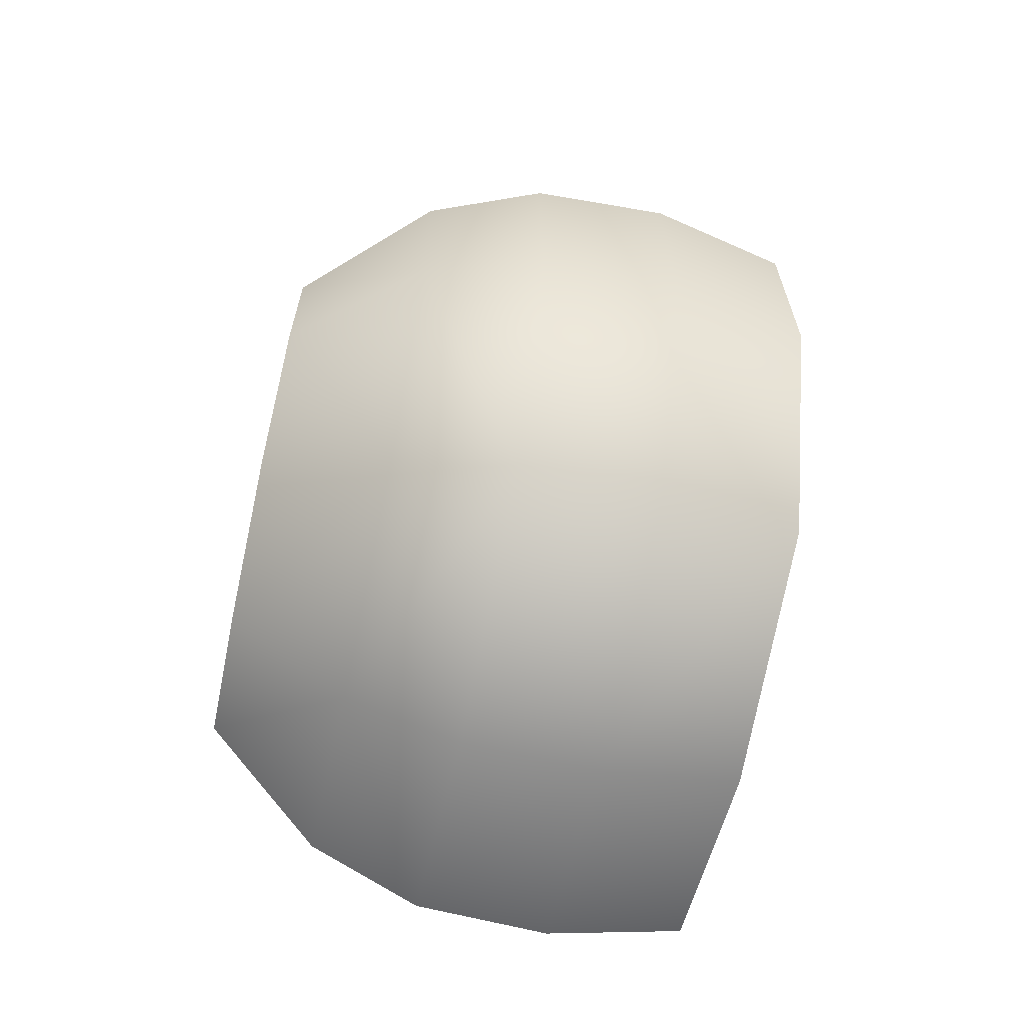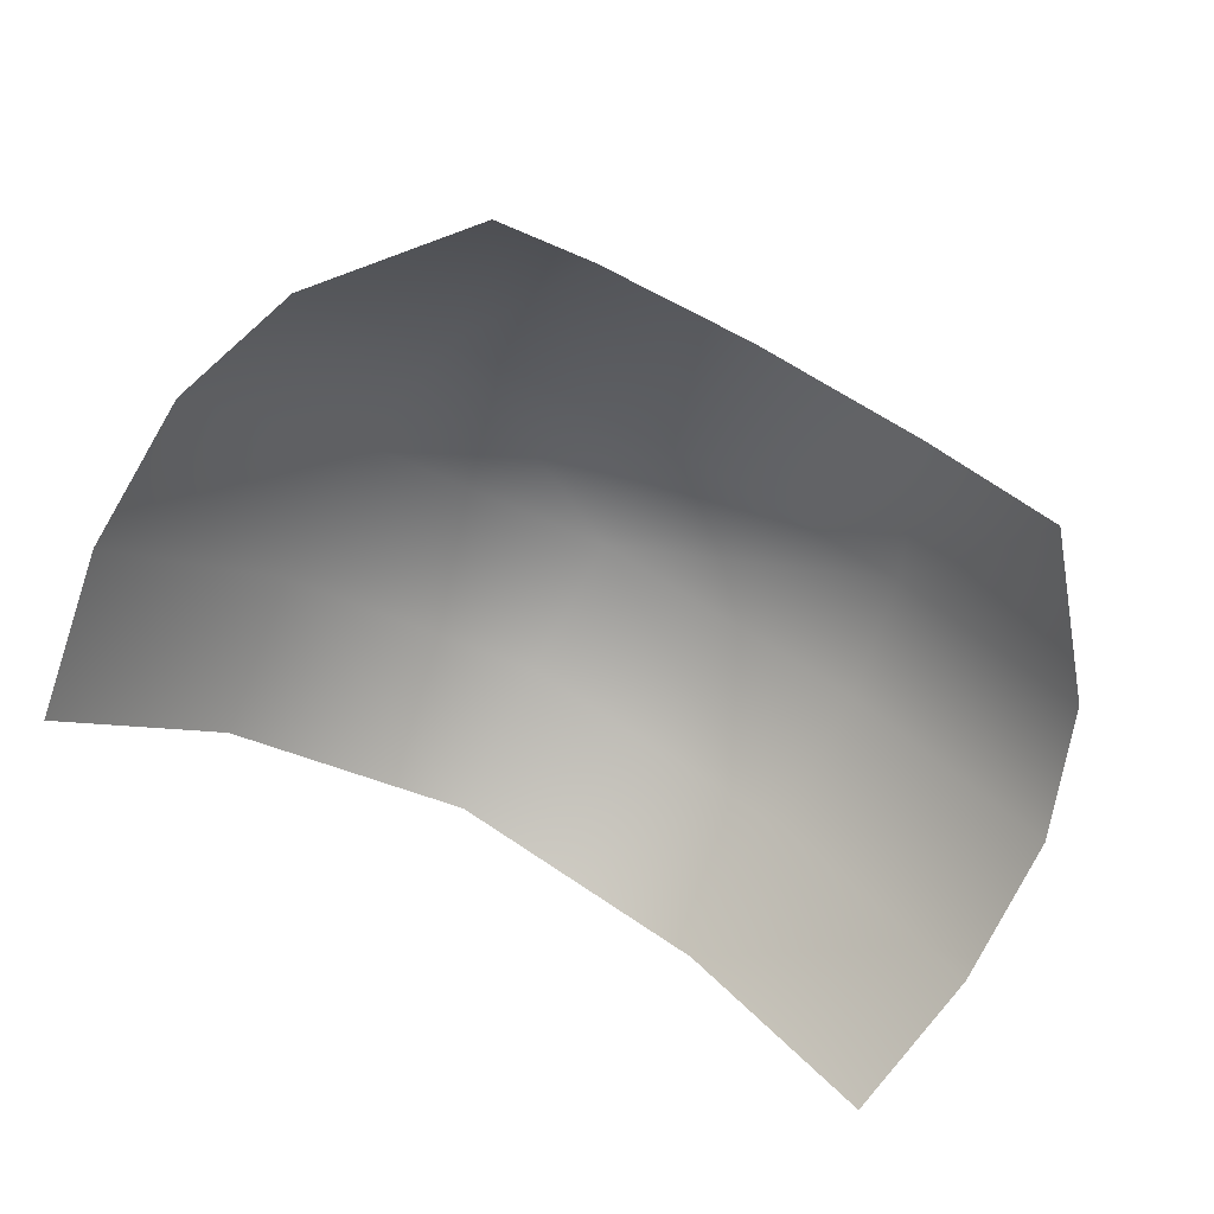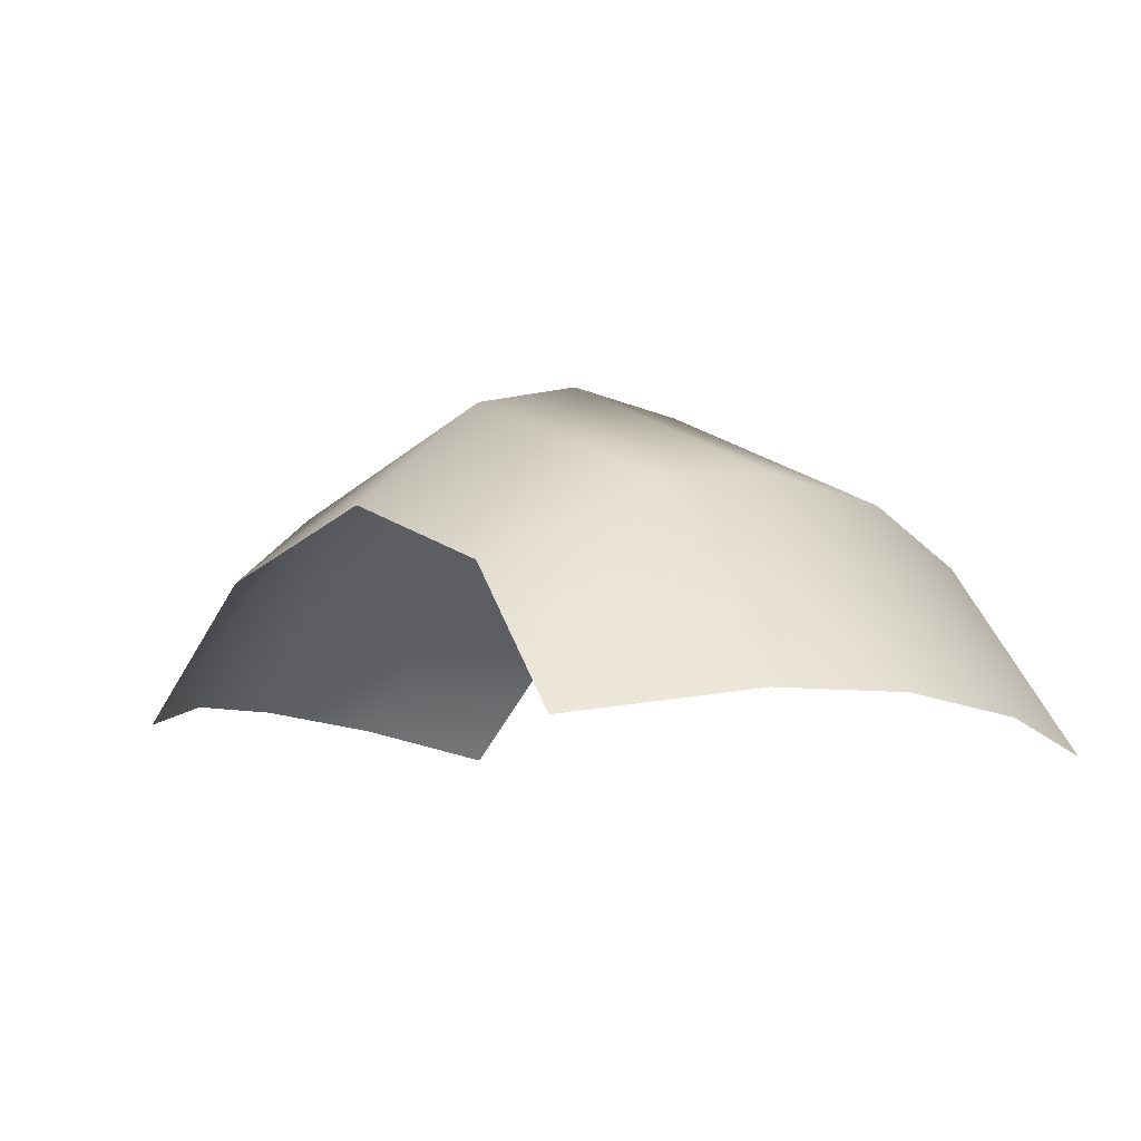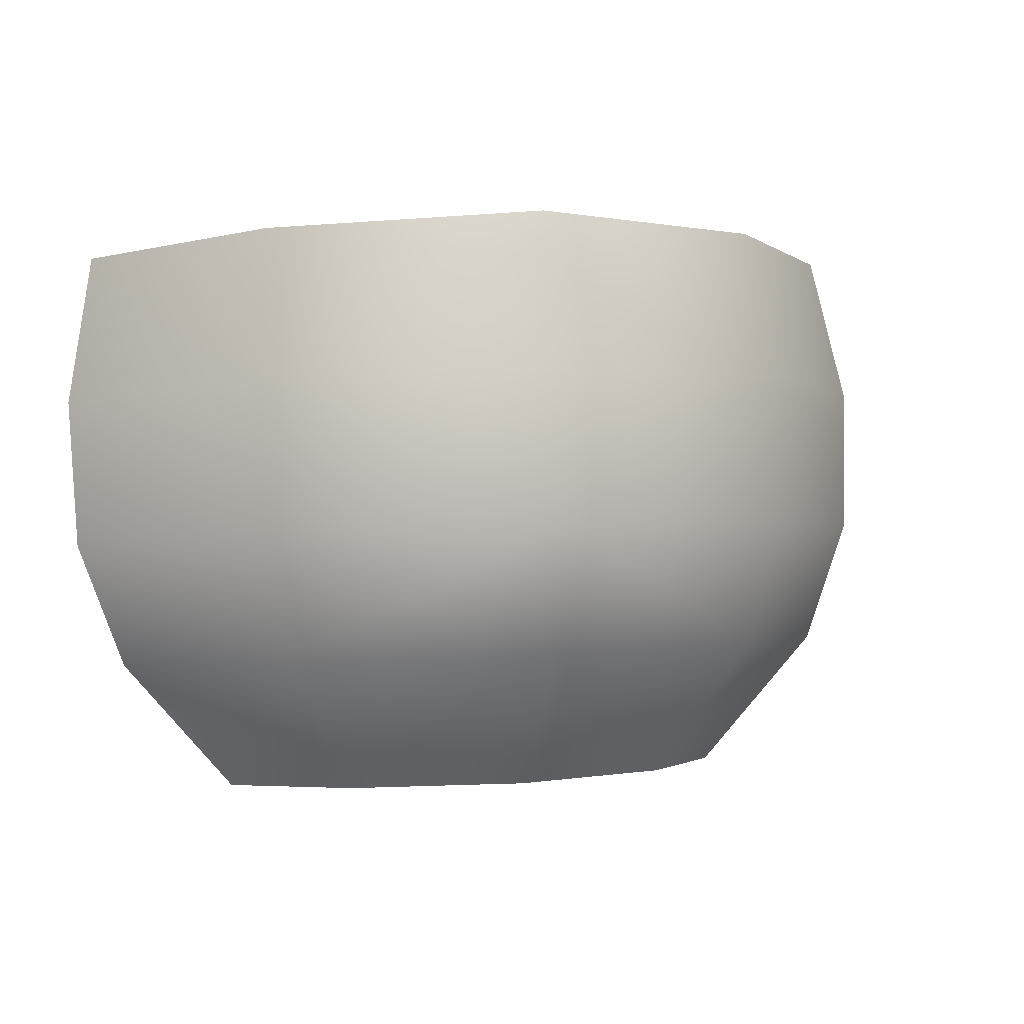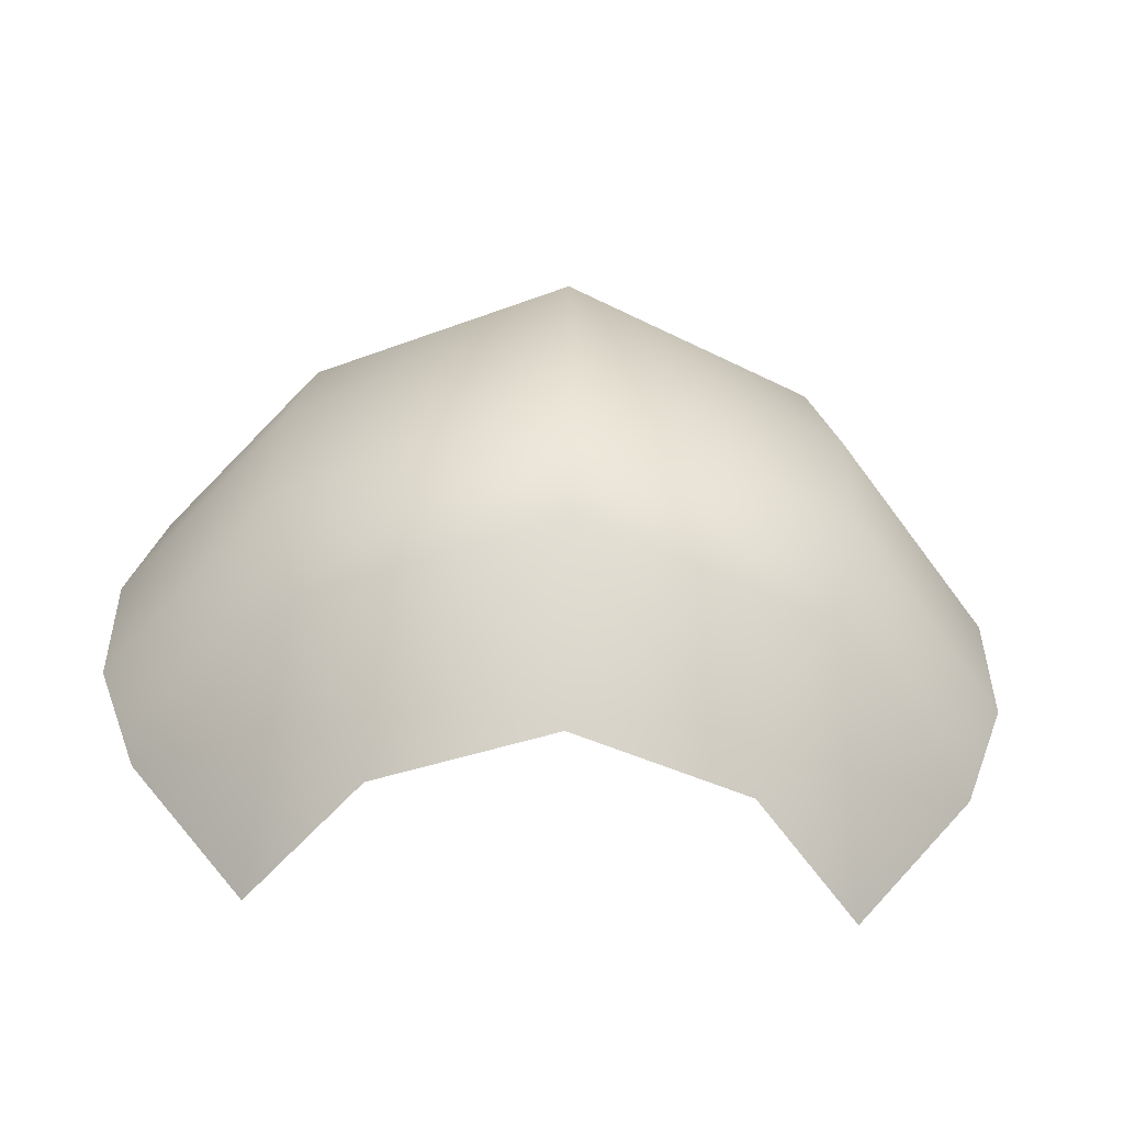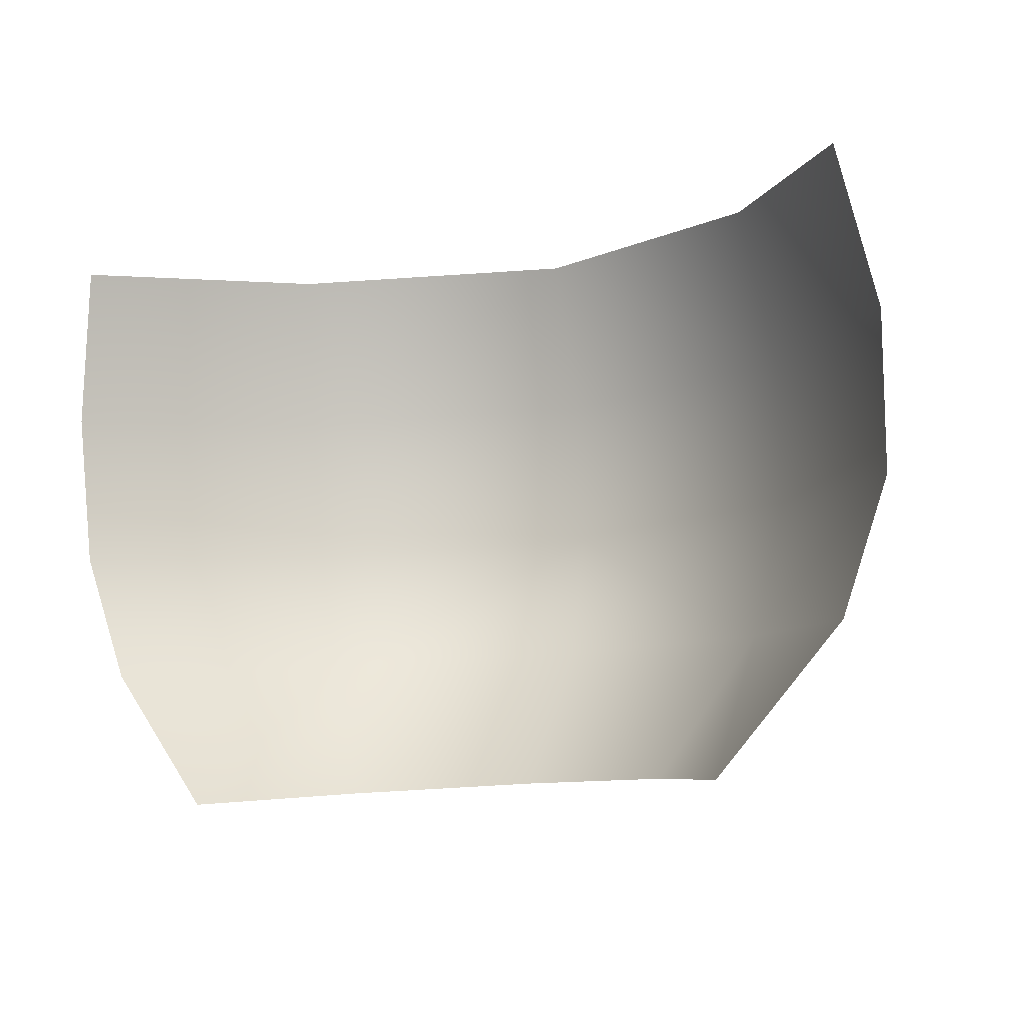
<metadata>
{"format":"obj","ext":"obj","renderer":"f3d","projection":"perspective","resolution":1024,"background":"white","views":[{"elev":76.3,"azim":99.4,"up":"+Z"},{"elev":-68.5,"azim":-28.8,"up":"+Z"},{"elev":-5.3,"azim":44.4,"up":"+Z"},{"elev":5.0,"azim":-15.4,"up":"+Y"},{"elev":-51.1,"azim":-3.4,"up":"+Y"},{"elev":-13.2,"azim":-154.5,"up":"+Y"}]}
</metadata>
<code>
v 0 13.78 1.964
v 1.254 13.03 1.681
v 1.167 13.71 1.455
v 0 13.1 2.22
v -1.254 13.03 1.681
v 0 12.41 2.286
v -1.238 12.34 1.758
v -1.109 11.75 1.703
v -1.994 12.22 0.8242
v -1.784 11.63 0.8344
v 1.238 12.34 1.758
v 1.109 11.75 1.703
v 1.994 12.22 0.8242
v 1.784 11.63 0.8344
v 1.256 10.99 0.7295
v 0.7701 11.07 1.342
v 0 11.81 2.143
v 0 11.11 1.625
v -0.7701 11.07 1.342
v 1.888 13.59 0.5858
v 2.02 12.9 0.7391
v -1.256 10.99 0.7295
v -1.167 13.71 1.455
v -1.888 13.59 0.5858
v -2.02 12.9 0.7391
g polygon0
f 1 2 3
f 1 4 2
f 5 4 1
f 5 6 4
f 7 6 5
f 7 8 6
f 9 8 7
f 9 10 8
f 6 2 4
f 6 11 2
f 12 11 6
f 12 13 11
f 14 13 12
f 12 15 14
f 12 16 15
f 17 16 12
f 17 18 16
f 19 18 17
f 2 20 3
f 2 21 20
f 13 21 2
f 8 19 17
f 8 22 19
f 10 22 8
f 6 17 12
f 6 8 17
f 23 5 1
f 23 24 5
f 25 5 24
f 25 9 5
f 13 2 11
f 7 5 9

</code>
